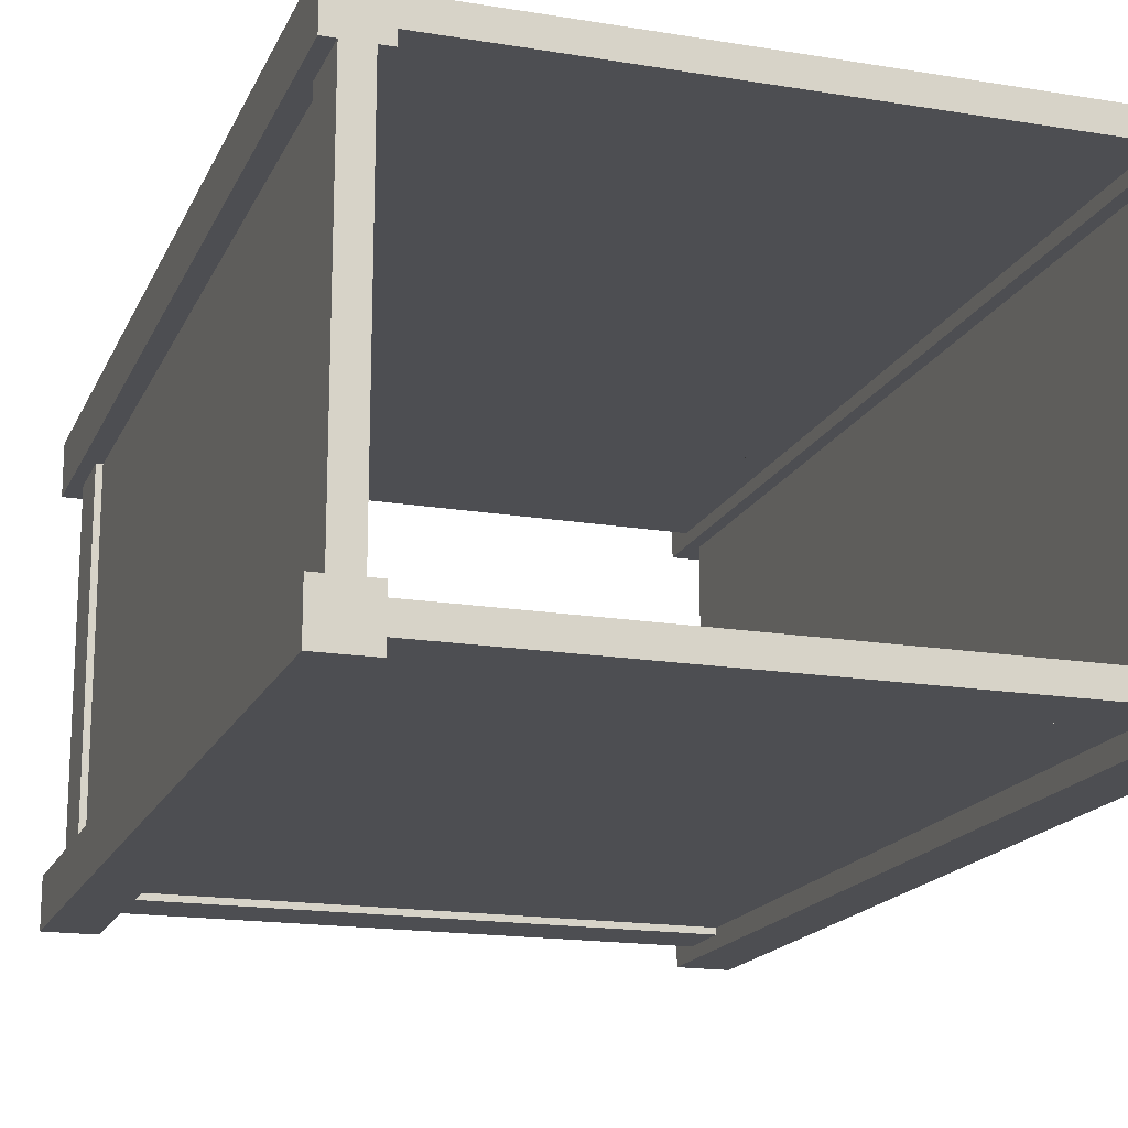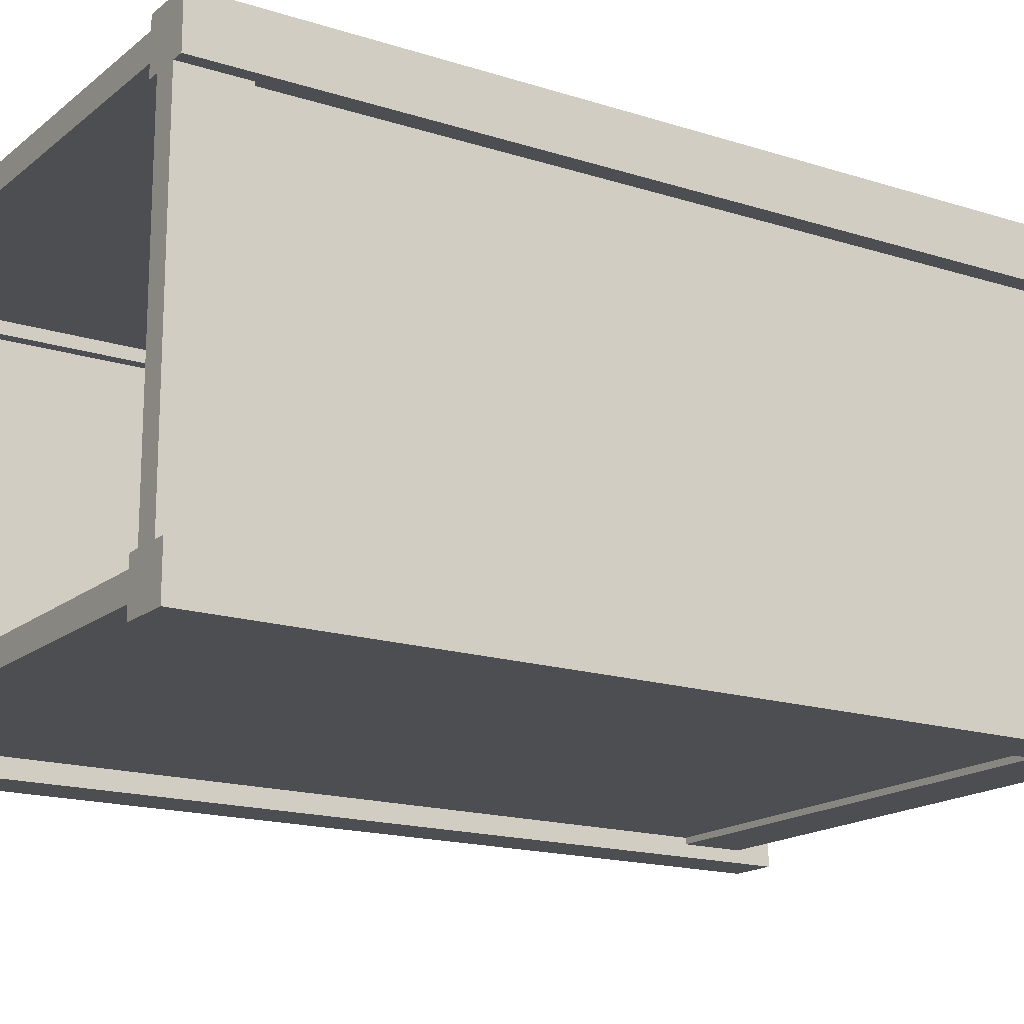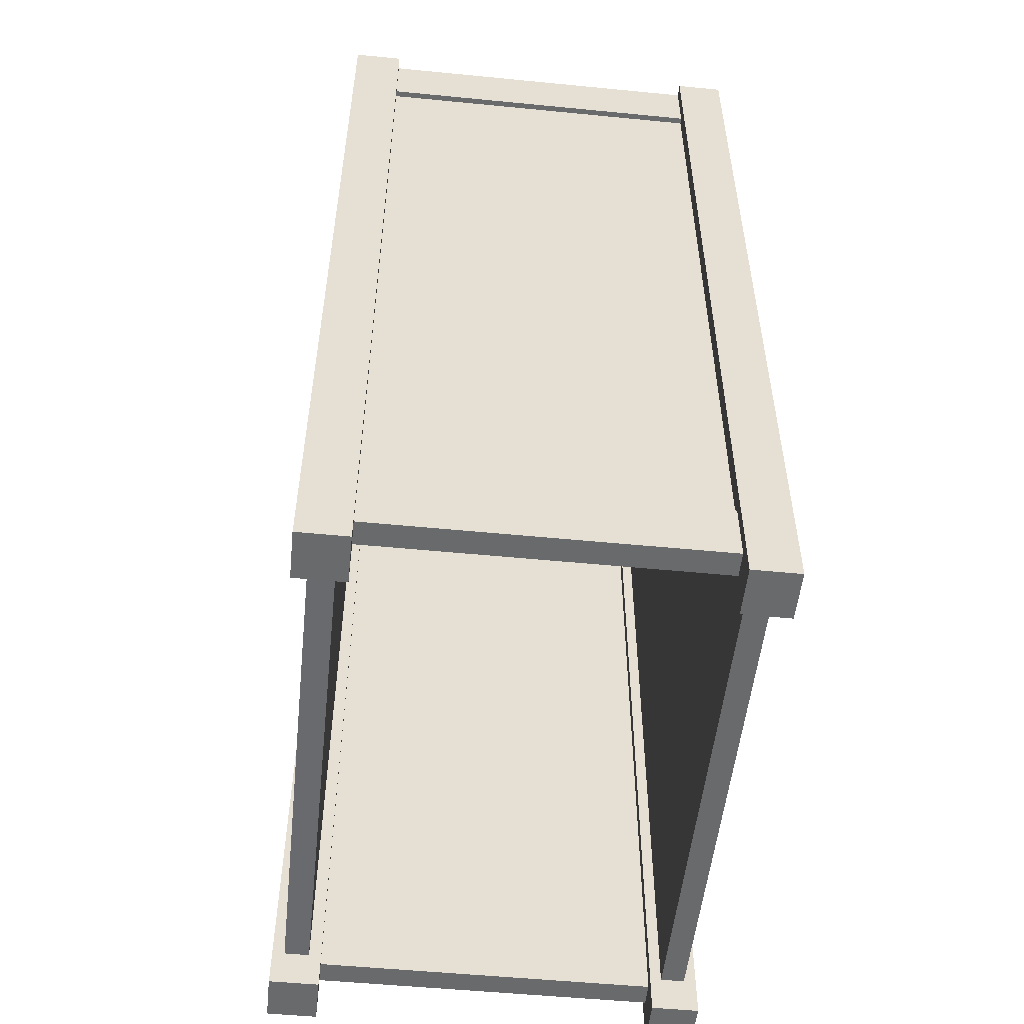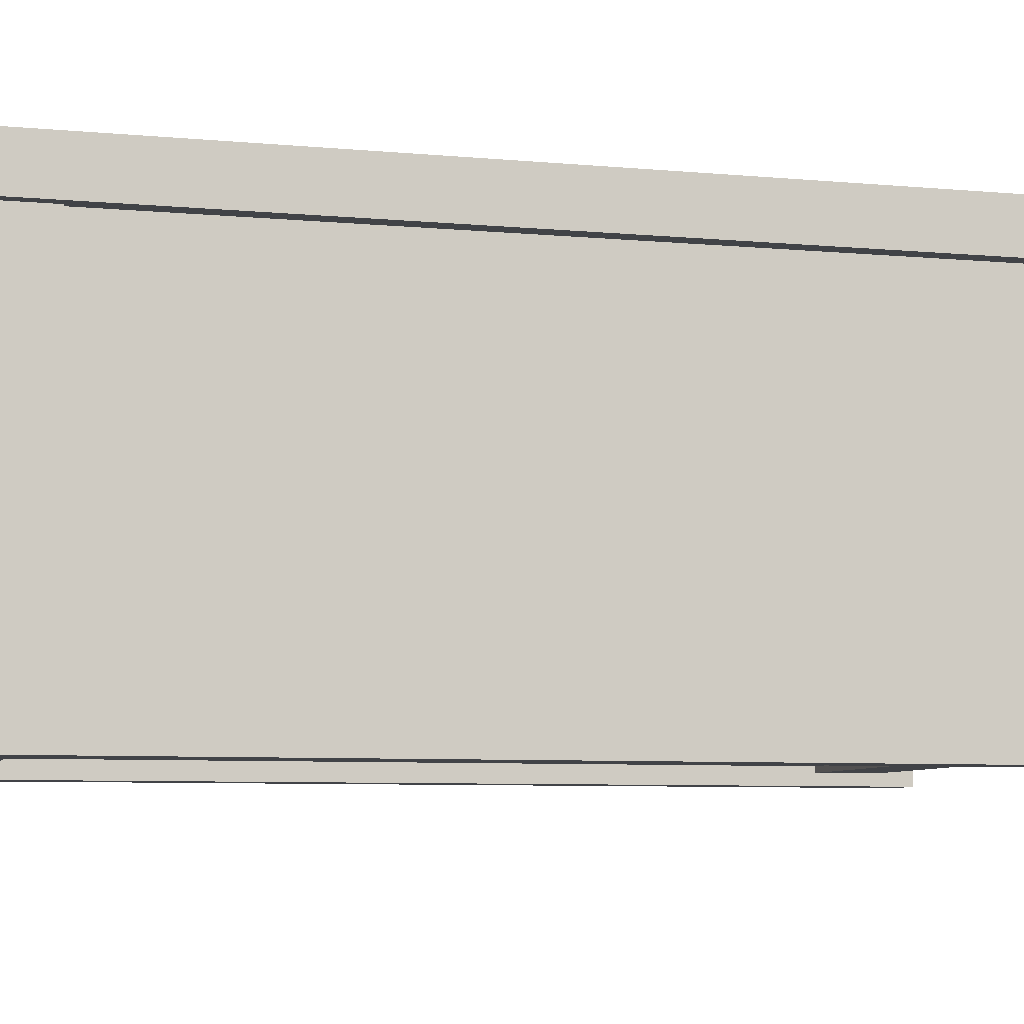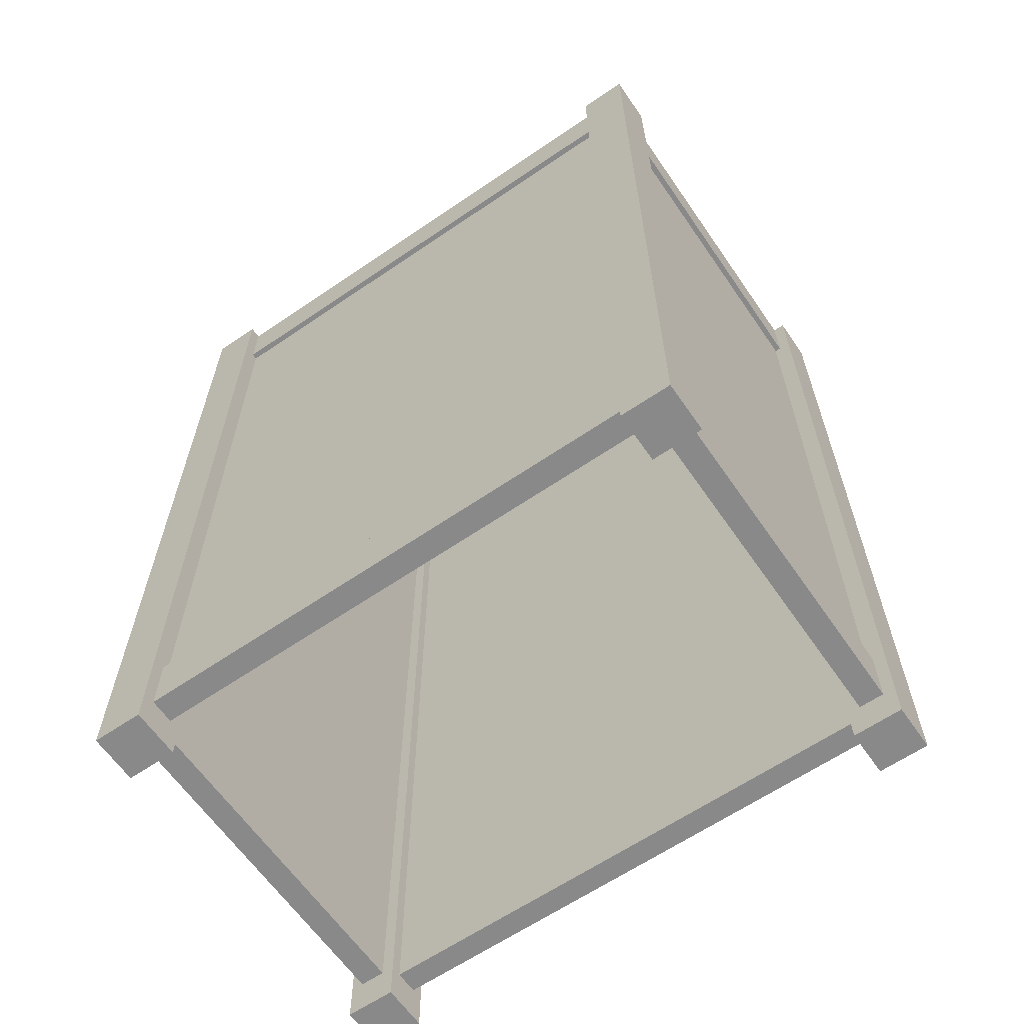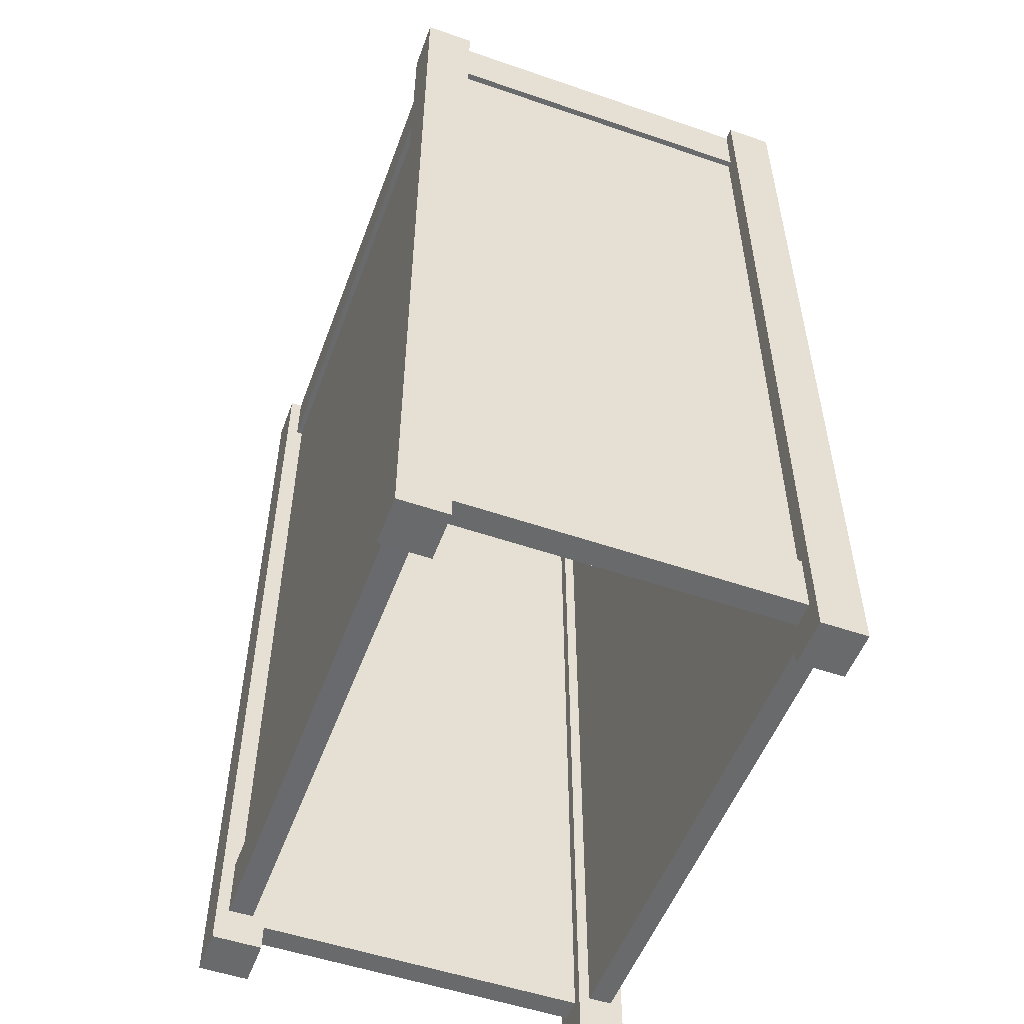
<metadata>
{"format":"obj","ext":"obj","renderer":"f3d","projection":"perspective","resolution":1024,"background":"white","views":[{"elev":-17.1,"azim":161.7,"up":"+Z"},{"elev":-16.8,"azim":-122.9,"up":"+Z"},{"elev":-52.9,"azim":84.0,"up":"+Y"},{"elev":-7.2,"azim":-104.9,"up":"+Z"},{"elev":-63.1,"azim":34.6,"up":"+Y"},{"elev":-52.9,"azim":69.8,"up":"+Y"}]}
</metadata>
<code>
v -0.2608 0.3924 -0.1816
v -0.2194 -0.3832 -0.1816
v -0.2608 -0.3832 -0.1816
v -0.2194 0.3924 -0.1816
v -0.2608 -0.3832 -0.1423
v -0.2504 0.3924 -0.1423
v -0.2194 0.3924 -0.1712
v -0.2194 -0.3832 -0.1423
v -0.2608 0.3924 -0.1423
v -0.2297 0.3924 -0.1423
v -0.2194 0.3407 -0.1712
v -0.2194 0.3924 -0.1516
v -0.2194 -0.3522 -0.1423
v -0.2504 -0.3522 -0.1423
v -0.2504 0.3407 -0.1423
v -0.2297 0.3924 0.139
v -0.2194 0.3924 -0.1423
v -0.2194 -0.3005 -0.1712
v 0.215 0.3407 -0.1712
v 0.215 0.3924 -0.1516
v -0.2194 -0.3522 -0.1516
v -0.2297 -0.3522 -0.1423
v -0.2504 -0.3005 -0.1423
v -0.2504 0.3407 0.139
v -0.2504 0.3924 0.139
v -0.2297 0.3407 -0.1423
v -0.2194 -0.3522 -0.1712
v -0.2194 0.3407 -0.1661
v 0.215 0.3924 -0.1712
v -0.2194 0.3407 -0.1516
v -0.2297 -0.3005 -0.1423
v -0.2504 -0.3522 0.139
v -0.2452 0.3407 -0.1423
v -0.2194 0.3924 0.1804
v -0.2297 0.3407 0.139
v 0.215 -0.3522 -0.1712
v -0.2194 -0.3005 -0.1661
v 0.215 0.3924 -0.1816
v 0.215 0.3407 -0.1661
v -0.2194 -0.3005 -0.1516
v 0.2253 0.3924 -0.1423
v 0.215 0.3407 -0.1516
v -0.2297 -0.3005 0.139
v -0.2297 -0.3522 0.139
v -0.2504 -0.3005 0.139
v -0.2452 -0.3005 -0.1423
v -0.2608 0.3924 0.139
v -0.2452 0.3407 0.139
v -0.2194 0.3924 0.139
v 0.215 -0.3005 -0.1712
v 0.215 -0.3005 -0.1661
v 0.215 -0.3005 -0.1516
v 0.215 0.3924 -0.1423
v 0.215 -0.3522 -0.1516
v -0.2608 -0.3832 0.139
v -0.2452 -0.3005 0.139
v -0.2608 0.3924 0.1804
v -0.2194 0.3924 0.17
v 0.2563 0.3924 -0.1816
v 0.215 -0.3522 -0.1423
v 0.2253 0.3407 -0.1423
v 0.215 -0.3832 -0.1816
v -0.2194 -0.3522 0.139
v -0.2608 -0.3832 0.1804
v -0.2194 -0.3522 0.17
v -0.2194 0.3924 0.1494
v 0.246 0.3924 -0.1423
v 0.2563 -0.3832 -0.1816
v 0.2253 -0.3005 -0.1423
v 0.2253 0.3407 0.139
v -0.2194 -0.3832 0.139
v -0.2194 -0.3832 0.1804
v -0.2194 -0.3005 0.17
v 0.215 0.3924 0.17
v 0.246 0.3924 0.139
v 0.2563 0.3924 -0.1423
v 0.2253 -0.3522 -0.1423
v 0.2253 0.3924 0.139
v 0.215 -0.3832 -0.1423
v -0.2194 -0.3522 0.1494
v 0.215 -0.3501 0.17
v -0.2194 0.3407 0.17
v 0.215 0.3924 0.1494
v -0.2194 0.3407 0.1494
v 0.246 0.3407 -0.1423
v 0.2563 -0.3832 -0.1423
v 0.2253 -0.3522 0.139
v 0.2253 -0.3005 0.139
v 0.215 0.3924 0.139
v -0.2194 -0.3005 0.1494
v 0.215 -0.3005 0.17
v 0.215 -0.3501 0.1494
v -0.2194 -0.3005 0.1649
v 0.2563 0.3924 0.1804
v 0.215 0.3407 0.1494
v 0.215 0.3407 0.17
v 0.246 0.3407 0.139
v 0.2408 -0.3005 -0.1423
v 0.246 -0.3522 -0.1423
v 0.2408 0.3407 -0.1423
v 0.215 -0.3501 0.139
v 0.2408 0.3407 0.139
v 0.215 -0.3832 0.139
v -0.2194 0.3407 0.1649
v 0.215 0.3924 0.1804
v 0.215 0.3407 0.1649
v 0.2563 0.3924 0.139
v 0.246 -0.3005 -0.1423
v 0.246 -0.3005 0.139
v 0.246 -0.3522 0.139
v 0.2408 -0.3005 0.139
v 0.2563 -0.3522 0.139
v 0.2563 -0.3832 0.139
v 0.215 -0.3005 0.1494
v 0.215 -0.3005 0.1649
v 0.215 -0.3832 0.1804
v 0.2563 -0.3832 0.1804
g mesh1_mesh1-geometry
f 1 2 3
f 2 1 4
f 2 5 3
f 5 1 3
f 1 6 4
f 7 2 4
f 5 2 8
f 1 5 9
f 6 1 9
f 4 6 10
f 11 2 7
f 4 12 7
f 2 13 8
f 13 5 8
f 5 14 9
f 9 15 6
f 6 16 10
f 4 10 17
f 18 2 11
f 7 19 11
f 4 17 12
f 20 7 12
f 13 2 21
f 5 13 22
f 14 5 22
f 9 14 23
f 9 23 15
f 24 6 15
f 16 6 25
f 16 26 10
f 26 17 10
f 27 2 18
f 28 18 11
f 19 7 29
f 19 28 11
f 17 21 12
f 7 20 29
f 30 20 12
f 21 2 27
f 21 17 13
f 13 31 22
f 22 32 14
f 32 23 14
f 15 23 33
f 6 24 25
f 33 24 15
f 25 34 16
f 26 16 35
f 31 17 26
f 18 36 27
f 18 28 37
f 38 19 29
f 28 19 39
f 12 21 40
f 20 41 29
f 20 30 42
f 12 40 30
f 36 21 27
f 31 13 17
f 43 22 31
f 32 22 44
f 23 32 45
f 33 23 46
f 24 47 25
f 24 33 48
f 47 34 25
f 16 34 49
f 49 35 16
f 36 18 50
f 51 18 37
f 19 38 50
f 29 41 38
f 19 51 39
f 21 52 40
f 41 20 53
f 54 20 42
f 21 36 54
f 22 43 44
f 44 55 32
f 32 47 45
f 56 23 45
f 23 56 46
f 56 47 24
f 48 56 24
f 34 47 57
f 49 34 58
f 49 43 35
f 18 51 50
f 50 38 36
f 51 19 50
f 38 41 59
f 52 21 54
f 20 60 53
f 53 61 41
f 60 20 54
f 54 42 52
f 62 54 36
f 43 63 44
f 63 55 44
f 47 32 55
f 45 47 56
f 47 64 57
f 64 34 57
f 65 58 34
f 49 58 66
f 63 43 49
f 62 36 38
f 59 41 67
f 68 38 59
f 60 69 53
f 53 69 61
f 70 41 61
f 62 60 54
f 55 63 71
f 64 47 55
f 34 64 72
f 58 65 73
f 72 65 34
f 74 66 58
f 66 63 49
f 38 68 62
f 41 75 67
f 59 67 76
f 76 68 59
f 69 60 77
f 41 70 78
f 60 62 79
f 80 71 63
f 71 64 55
f 64 71 72
f 81 73 65
f 58 73 82
f 65 72 71
f 66 74 83
f 82 74 58
f 84 63 66
f 68 79 62
f 75 41 78
f 75 85 67
f 85 76 67
f 68 76 86
f 60 86 77
f 87 69 77
f 69 87 88
f 70 89 78
f 88 89 70
f 86 60 79
f 65 71 80
f 63 90 80
f 73 81 91
f 65 92 81
f 93 82 73
f 74 94 83
f 95 66 83
f 74 82 96
f 90 63 84
f 66 95 84
f 79 68 86
f 78 94 75
f 85 75 97
f 98 76 85
f 99 86 76
f 86 99 77
f 99 87 77
f 100 98 85
f 101 88 87
f 89 94 78
f 88 101 89
f 85 102 100
f 92 65 80
f 90 92 80
f 81 96 91
f 91 93 73
f 103 81 92
f 82 93 104
f 94 74 105
f 83 94 89
f 89 95 83
f 82 106 96
f 81 74 96
f 75 94 107
f 107 97 75
f 102 85 97
f 108 76 98
f 99 76 108
f 109 99 108
f 87 99 110
f 98 109 108
f 109 98 111
f 112 87 110
f 113 101 87
f 97 109 102
f 102 109 111
f 92 89 101
f 92 90 114
f 106 91 96
f 93 91 115
f 116 81 103
f 103 92 101
f 106 82 104
f 74 116 105
f 116 94 105
f 95 89 114
f 116 74 81
f 94 113 107
f 107 109 97
f 99 109 110
f 87 112 113
f 109 112 110
f 101 113 103
f 114 89 92
f 91 106 115
f 113 116 103
f 94 116 117
f 113 94 117
f 107 113 112
f 112 109 107
f 116 113 117
g mesh1_mesh1-geometry
f 3 2 1
f 4 1 2
f 3 5 2
f 3 1 5
f 4 6 1
f 4 2 7
f 8 2 5
f 9 5 1
f 9 1 6
f 10 6 4
f 7 2 11
f 7 12 4
f 8 13 2
f 8 5 13
f 9 14 5
f 6 15 9
f 10 16 6
f 17 10 4
f 11 2 18
f 11 19 7
f 7 28 11
f 11 28 7
f 12 17 4
f 12 7 20
f 12 28 7
f 7 28 12
f 21 2 13
f 22 13 5
f 22 5 14
f 23 14 9
f 15 23 9
f 15 6 24
f 25 6 16
f 10 26 16
f 10 17 26
f 18 2 27
f 11 18 28
f 29 7 19
f 11 28 19
f 12 21 17
f 29 20 7
f 12 20 30
f 28 12 37
f 37 12 28
f 27 2 21
f 13 17 21
f 22 31 13
f 14 32 22
f 14 23 32
f 33 23 15
f 25 24 6
f 15 24 33
f 16 34 25
f 35 25 16
f 16 25 35
f 35 16 26
f 26 17 31
f 27 36 18
f 37 27 18
f 18 27 37
f 37 28 18
f 29 19 38
f 39 29 19
f 19 29 39
f 39 19 28
f 40 21 12
f 29 41 20
f 29 42 20
f 20 42 29
f 42 30 20
f 30 37 12
f 12 37 30
f 30 40 12
f 27 21 36
f 27 40 21
f 21 40 27
f 17 13 31
f 31 22 43
f 44 22 32
f 45 32 23
f 46 23 33
f 25 47 24
f 25 48 24
f 24 48 25
f 48 33 24
f 25 34 47
f 49 34 16
f 48 25 35
f 35 25 48
f 16 35 49
f 50 18 36
f 40 27 37
f 37 27 40
f 37 18 51
f 50 38 19
f 38 41 29
f 42 29 39
f 39 29 42
f 39 51 19
f 40 52 21
f 53 20 41
f 42 20 54
f 40 37 30
f 30 37 40
f 54 36 21
f 44 43 22
f 32 55 44
f 45 44 32
f 32 44 45
f 45 47 32
f 45 23 56
f 46 56 23
f 24 47 56
f 24 56 48
f 57 47 34
f 58 34 49
f 35 56 48
f 48 56 35
f 35 43 49
f 43 56 35
f 35 56 43
f 50 51 18
f 36 38 50
f 36 51 50
f 50 51 36
f 50 19 51
f 59 41 38
f 42 39 52
f 52 39 42
f 51 54 39
f 39 54 51
f 54 21 52
f 53 60 20
f 41 61 53
f 54 20 60
f 52 42 54
f 36 54 62
f 54 51 36
f 36 51 54
f 44 45 43
f 43 45 44
f 44 63 43
f 44 55 63
f 55 32 47
f 56 47 45
f 43 45 56
f 56 45 43
f 57 64 47
f 57 34 64
f 34 58 65
f 66 58 49
f 49 43 63
f 38 36 62
f 67 41 59
f 59 38 68
f 52 39 54
f 54 39 52
f 53 69 60
f 61 69 53
f 61 41 70
f 61 67 41
f 41 67 61
f 54 60 62
f 71 63 55
f 55 47 64
f 72 64 34
f 73 65 58
f 34 65 72
f 58 66 74
f 49 63 66
f 62 68 38
f 67 75 41
f 76 67 59
f 59 68 76
f 77 60 69
f 69 100 61
f 61 100 69
f 78 70 41
f 100 67 61
f 61 67 100
f 79 62 60
f 63 71 80
f 55 64 71
f 72 71 64
f 65 73 81
f 82 73 58
f 71 72 65
f 83 74 66
f 58 74 82
f 66 63 84
f 62 79 68
f 78 41 75
f 67 85 75
f 67 76 85
f 86 76 68
f 77 86 60
f 99 69 77
f 77 69 99
f 77 69 87
f 69 98 100
f 100 98 69
f 88 87 69
f 102 70 78
f 78 70 102
f 78 89 70
f 102 88 70
f 70 88 102
f 70 89 88
f 67 100 85
f 85 100 67
f 79 60 86
f 80 71 65
f 80 90 63
f 91 81 73
f 81 92 65
f 73 82 93
f 83 94 74
f 83 66 95
f 96 82 74
f 84 63 90
f 84 95 66
f 86 68 79
f 75 94 78
f 97 78 75
f 75 78 97
f 97 75 85
f 85 76 98
f 76 86 99
f 77 99 86
f 69 99 108
f 108 99 69
f 77 87 99
f 69 108 98
f 98 108 69
f 85 98 100
f 88 110 87
f 87 110 88
f 87 88 101
f 102 78 97
f 97 78 102
f 78 94 89
f 111 88 102
f 102 88 111
f 89 101 88
f 100 102 85
f 80 65 92
f 80 92 90
f 91 96 81
f 73 93 91
f 92 81 103
f 104 93 82
f 105 74 94
f 89 94 83
f 83 95 89
f 96 106 82
f 96 74 81
f 107 94 75
f 75 97 107
f 97 85 102
f 98 76 108
f 108 76 99
f 108 99 109
f 110 99 87
f 108 109 98
f 111 98 109
f 110 88 111
f 111 88 110
f 110 87 112
f 87 101 113
f 102 109 97
f 111 109 102
f 101 89 92
f 114 90 92
f 96 91 106
f 115 91 93
f 103 81 116
f 101 92 103
f 104 82 106
f 105 116 74
f 105 94 116
f 114 89 95
f 81 74 116
f 107 113 94
f 97 109 107
f 110 109 99
f 109 110 111
f 111 110 109
f 113 112 87
f 110 112 109
f 103 113 101
f 92 89 114
f 115 106 91
f 103 116 113
f 117 116 94
f 117 94 113
f 112 113 107
f 107 109 112
f 117 113 116
g mesh1_mesh1-geometry
f 28 51 37
f 37 51 28
f 43 26 35
f 35 26 43
f 26 43 31
f 31 43 26
f 51 28 39
f 39 28 51
f 30 52 42
f 42 52 30
f 52 30 40
f 40 30 52
f 56 33 46
f 46 33 56
f 33 56 48
f 48 56 33
f 88 61 69
f 69 61 88
f 61 88 70
f 70 88 61
f 100 111 98
f 98 111 100
f 84 114 90
f 90 114 84
f 114 84 95
f 95 84 114
f 111 100 102
f 102 100 111
f 93 106 104
f 104 106 93
f 106 93 115
f 115 93 106

</code>
